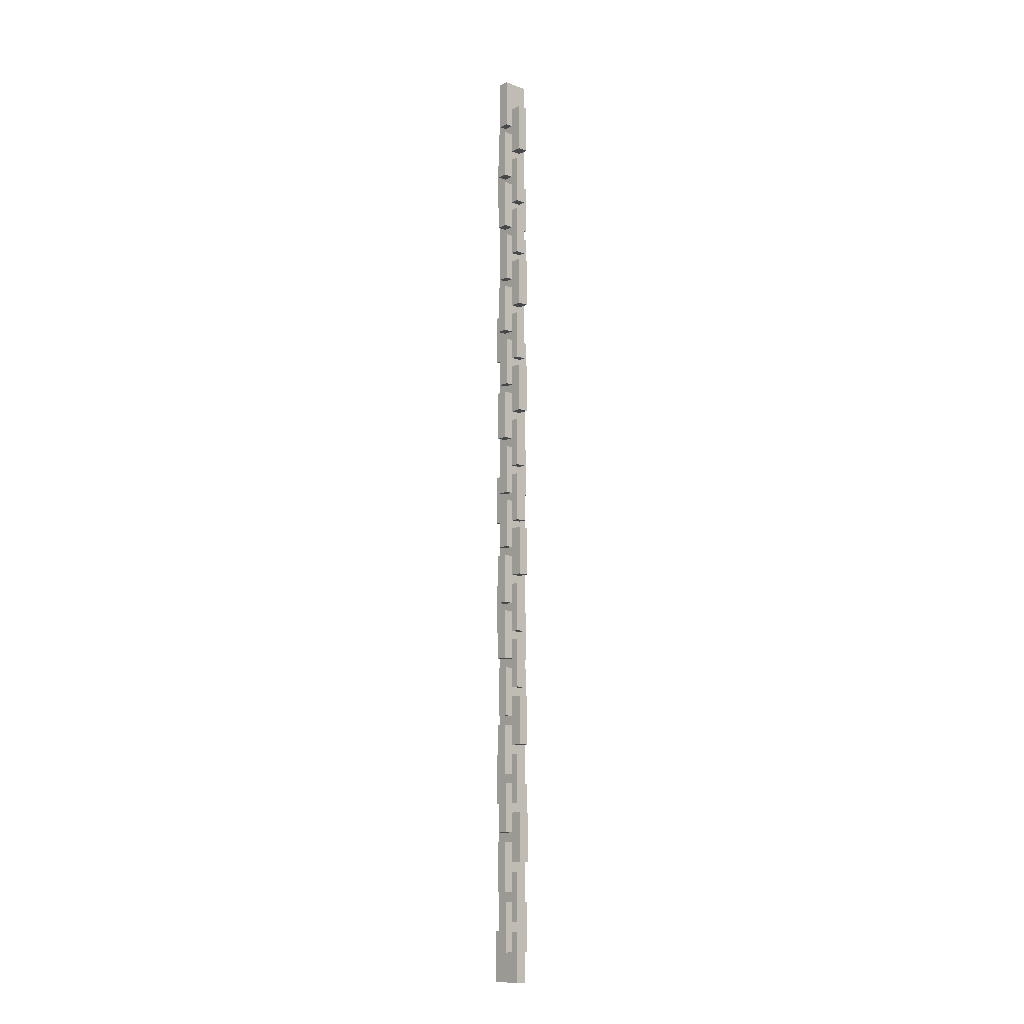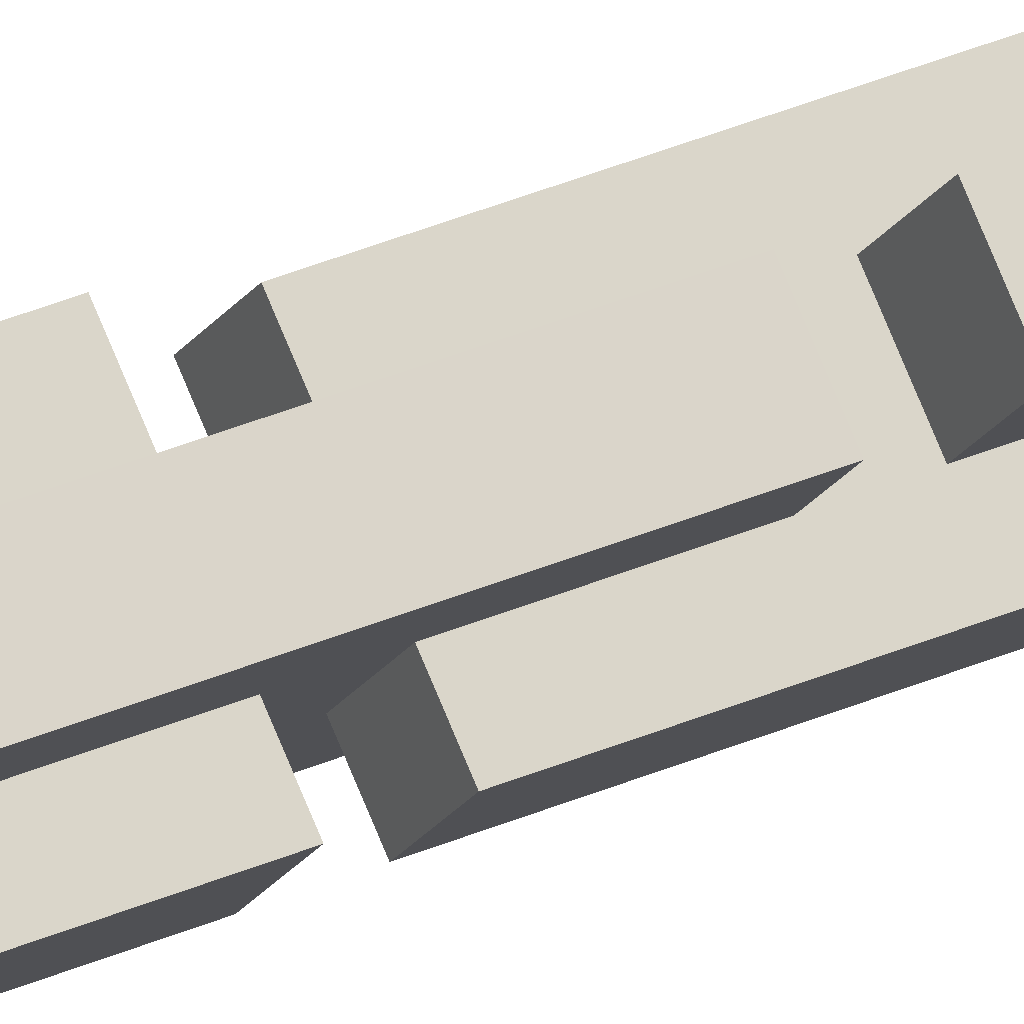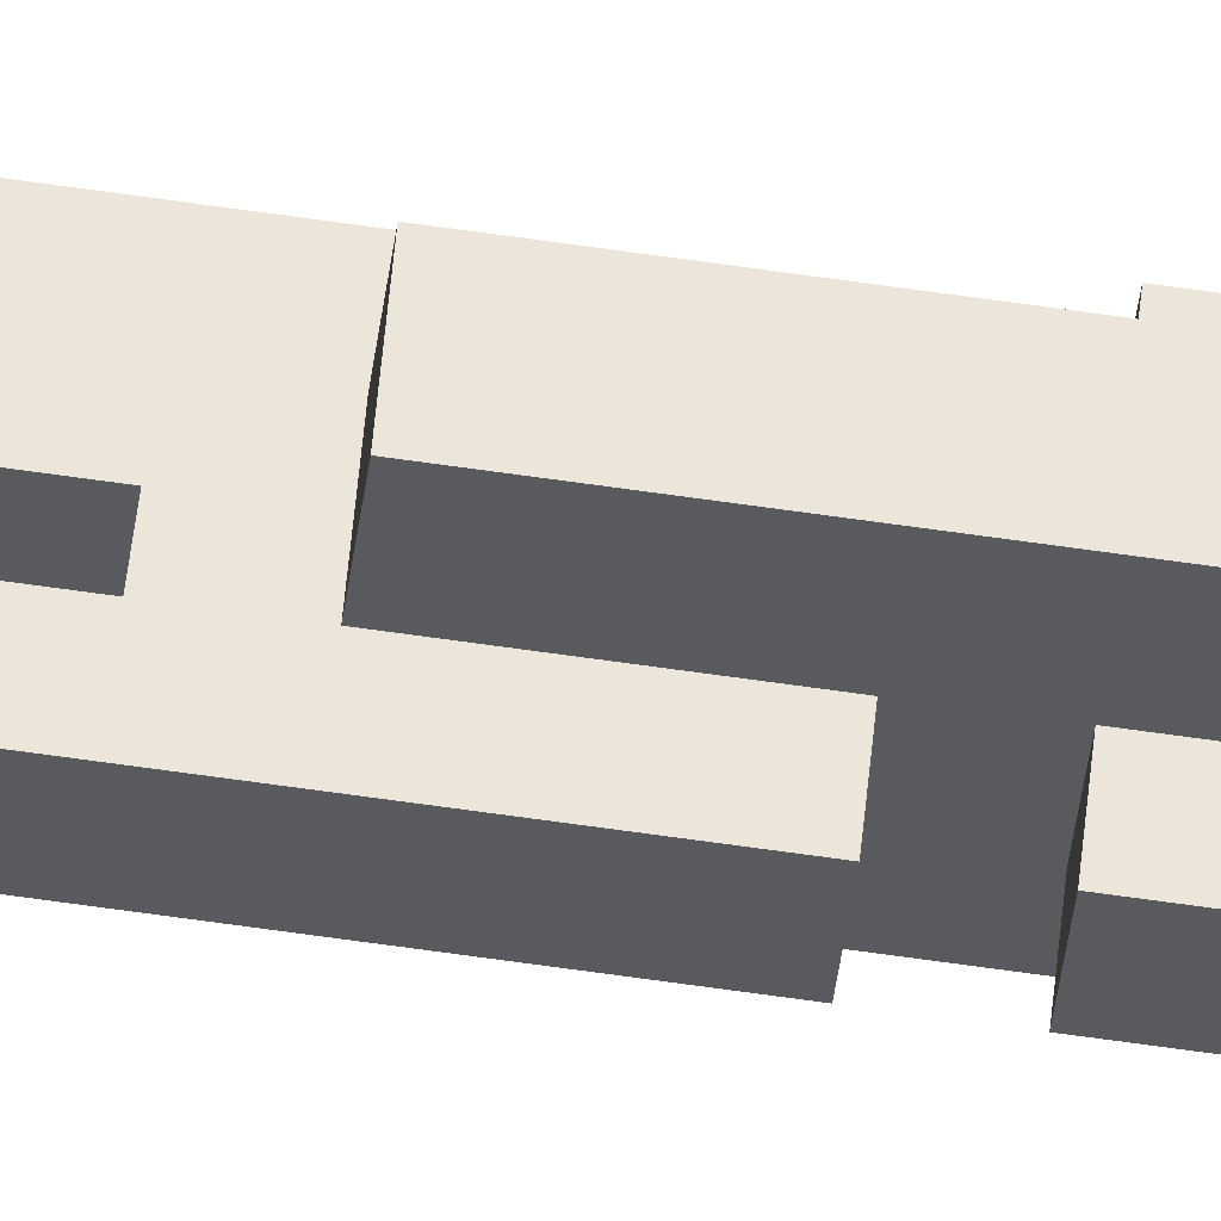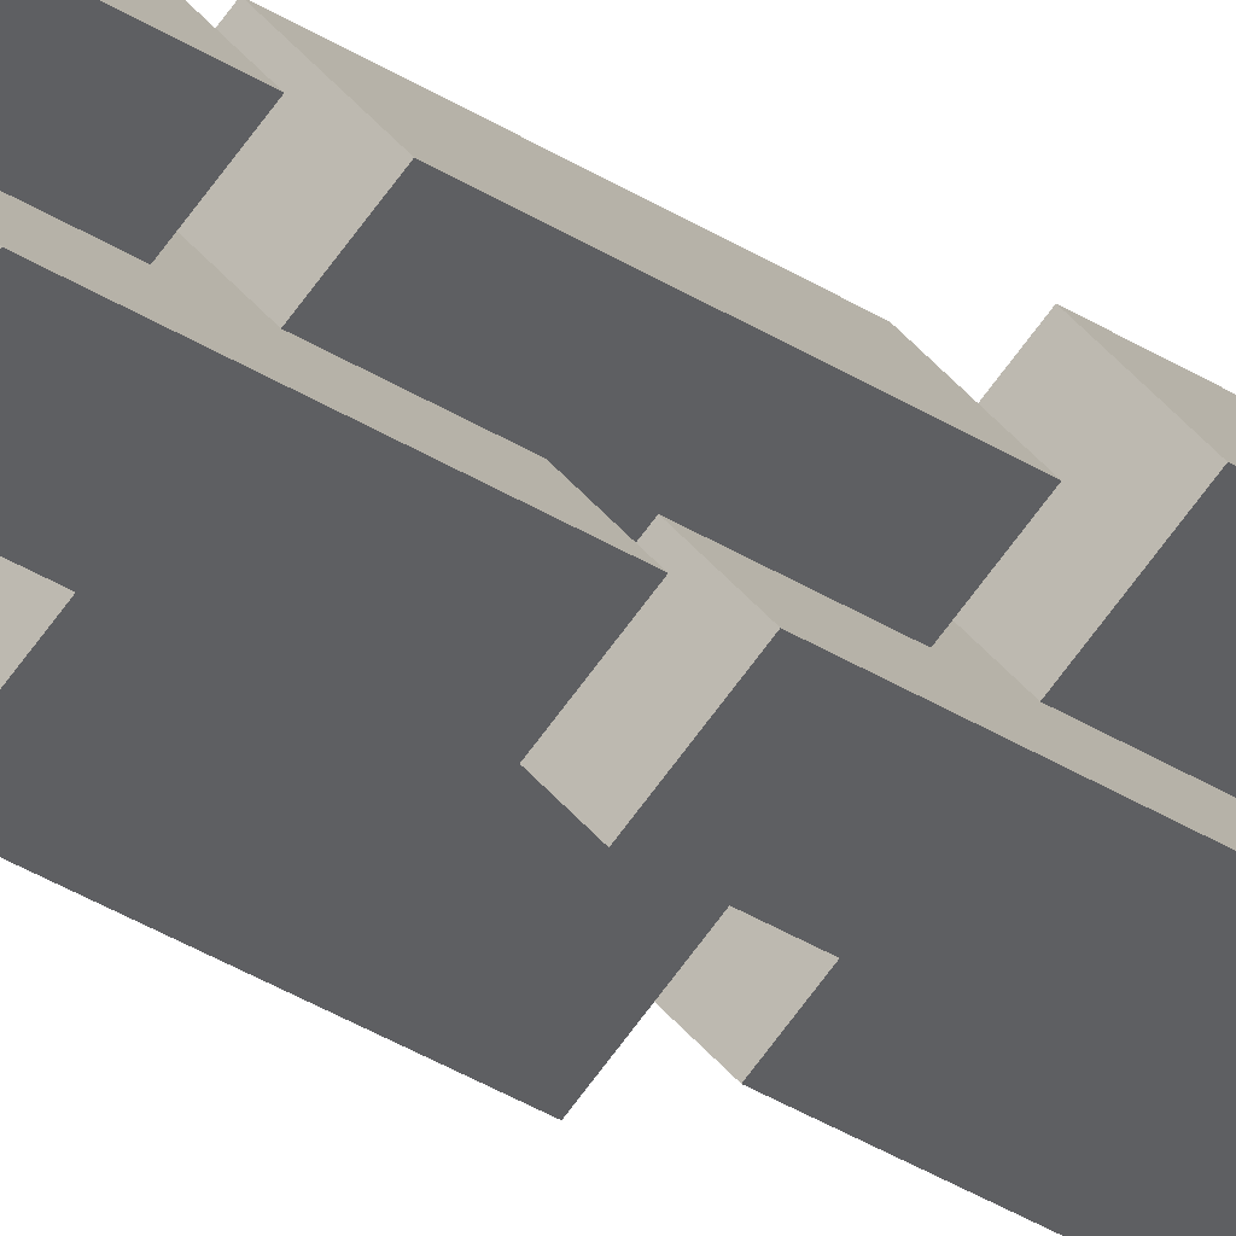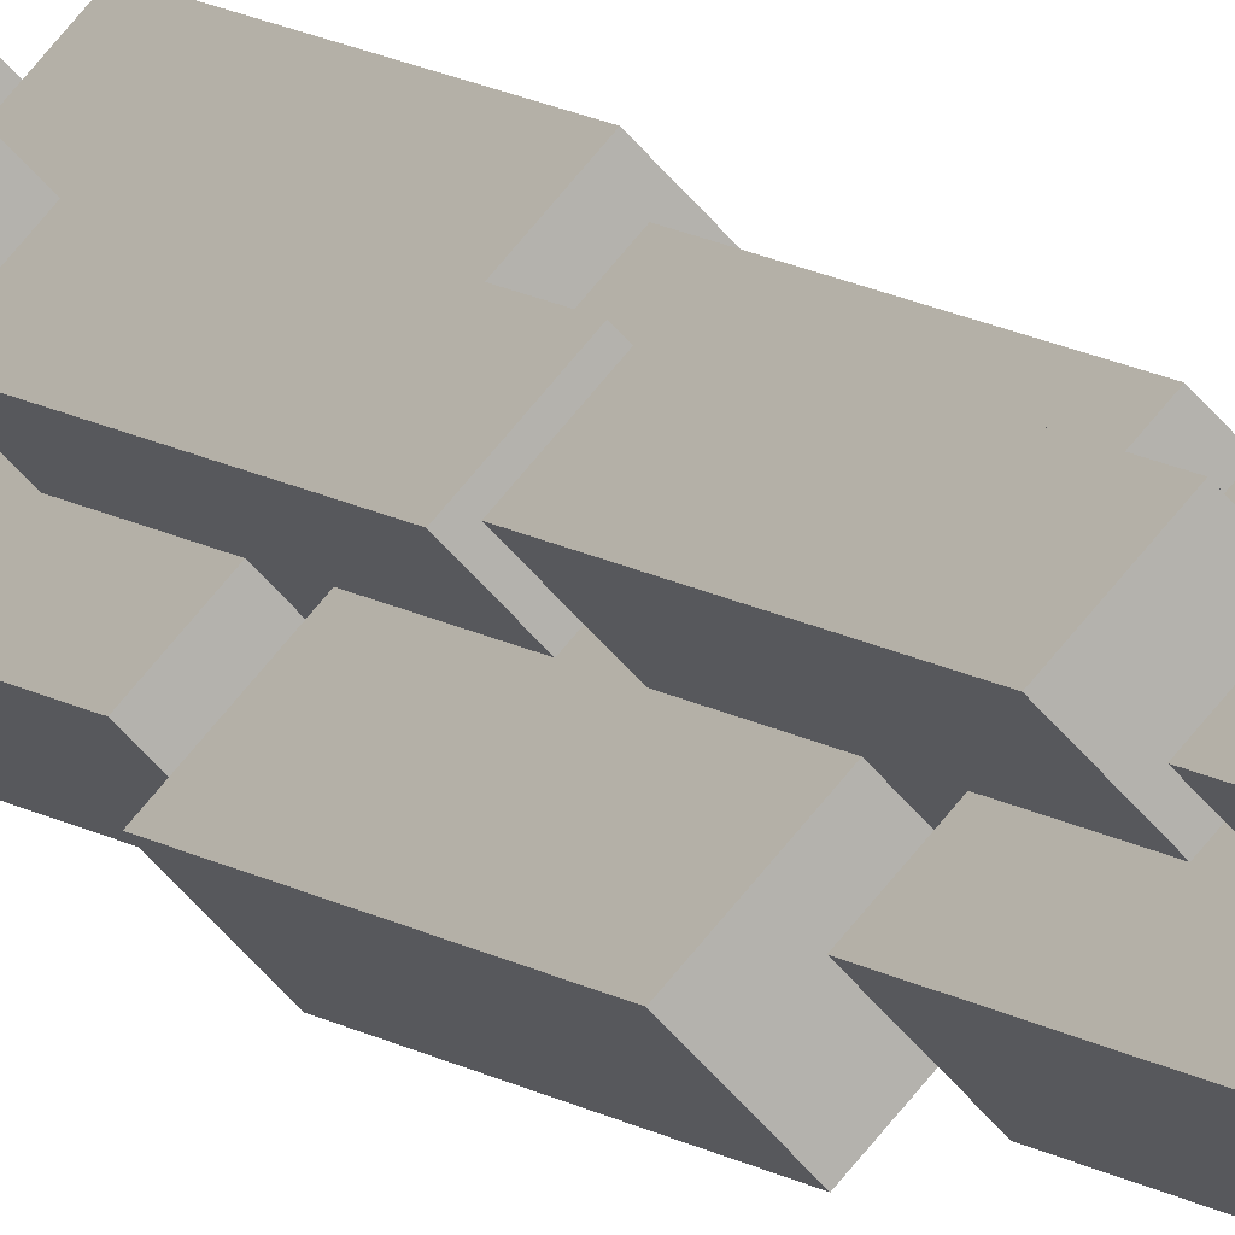
<metadata>
{"format":"obj","ext":"obj","renderer":"f3d","projection":"perspective","resolution":1024,"background":"white","views":[{"elev":-11.4,"azim":-86.9,"up":"+Y"},{"elev":30.6,"azim":-123.2,"up":"+Z"},{"elev":-76.9,"azim":82.3,"up":"+Z"},{"elev":-16.4,"azim":-149.9,"up":"+Z"},{"elev":8.2,"azim":155.9,"up":"+Z"}]}
</metadata>
<code>
v -1.628 -113.9 3.688
v 4.36 -113.9 -2.349
v 4.359 -127.1 -2.347
v -1.628 -127.1 3.688
v -3.675 -113.9 1.657
v 2.313 -113.9 -4.379
v 2.312 -127.1 -4.378
v -3.675 -127.1 1.657
v -2.313 -82.14 4.378
v 3.526 -82.14 -1.508
v 3.525 -95.41 -1.506
v -2.313 -95.41 4.378
v -4.36 -82.14 2.348
v 1.479 -82.14 -3.538
v 1.478 -95.41 -3.537
v -4.36 -95.41 2.348
v -1.628 -98 3.688
v 3.526 -98 -1.508
v 3.525 -111.3 -1.506
v -1.628 -111.3 3.688
v -3.675 -98 1.657
v 1.479 -98 -3.538
v 1.478 -111.3 -3.537
v -3.675 -111.3 1.657
v 3.409 -90.07 1.5
v -1.925 -90.07 -3.793
v -1.925 -103.3 -3.793
v 3.409 -103.3 1.5
v 1.378 -90.07 3.547
v -3.956 -90.07 -1.745
v -3.956 -103.3 -1.745
v 1.378 -103.3 3.547
v 3.807 -74.2 1.895
v -1.527 -74.2 -3.398
v -1.527 -87.48 -3.398
v 3.807 -87.48 1.895
v 1.777 -74.2 3.942
v -3.558 -74.2 -1.35
v -3.558 -87.48 -1.35
v 1.777 -87.48 3.942
v 3.807 -105.9 1.895
v -1.527 -105.9 -3.398
v -1.527 -119.2 -3.398
v 3.807 -119.2 1.895
v 1.777 -105.9 3.942
v -3.558 -105.9 -1.35
v -3.558 -119.2 -1.35
v 1.777 -119.2 3.942
v -1.628 -66.32 3.688
v 4.36 -66.32 -2.349
v 4.359 -79.59 -2.347
v -1.628 -79.59 3.688
v -3.675 -66.32 1.657
v 2.313 -66.32 -4.379
v 2.312 -79.59 -4.378
v -3.675 -79.59 1.657
v -1.628 -34.59 3.688
v 3.526 -34.59 -1.508
v 3.525 -47.86 -1.506
v -1.628 -47.86 3.688
v -3.675 -34.59 1.657
v 1.479 -34.59 -3.538
v 1.478 -47.86 -3.537
v -3.675 -47.86 1.657
v -2.313 -50.45 4.378
v 3.526 -50.45 -1.508
v 3.525 -63.73 -1.506
v -2.313 -63.73 4.378
v -4.36 -50.45 2.348
v 1.479 -50.45 -3.538
v 1.478 -63.73 -3.537
v -4.36 -63.73 2.348
v 3.807 -42.52 1.895
v -1.527 -42.52 -3.398
v -1.527 -55.79 -3.398
v 3.807 -55.79 1.895
v 1.777 -42.52 3.942
v -3.558 -42.52 -1.35
v -3.558 -55.79 -1.35
v 1.777 -55.79 3.942
v 3.807 -26.65 1.895
v -1.925 -26.65 -3.793
v -1.925 -39.93 -3.793
v 3.807 -39.93 1.895
v 1.777 -26.65 3.942
v -3.956 -26.65 -1.745
v -3.956 -39.93 -1.745
v 1.777 -39.93 3.942
v 3.409 -58.39 1.5
v -1.925 -58.39 -3.793
v -1.925 -71.66 -3.793
v 3.409 -71.66 1.5
v 1.378 -58.39 3.547
v -3.956 -58.39 -1.745
v -3.956 -71.66 -1.745
v 1.378 -71.66 3.547
v -1.628 -18.97 3.688
v 4.36 -18.97 -2.349
v 4.359 -32.24 -2.347
v -1.628 -32.24 3.688
v -3.675 -18.97 1.657
v 2.313 -18.97 -4.379
v 2.312 -32.24 -4.378
v -3.675 -32.24 1.657
v -2.313 -3.099 4.378
v 3.526 -3.099 -1.508
v 3.525 -16.37 -1.506
v -2.313 -16.37 4.378
v -4.36 -3.099 2.348
v 1.479 -3.099 -3.538
v 1.478 -16.37 -3.537
v -4.36 -16.37 2.348
v 3.409 4.834 1.5
v -1.527 4.834 -3.398
v -1.527 -8.44 -3.398
v 3.409 -8.44 1.5
v 1.378 4.834 3.547
v -3.558 4.834 -1.35
v -3.558 -8.44 -1.35
v 1.378 -8.44 3.547
v 3.409 -11.03 1.5
v -1.925 -11.03 -3.793
v -1.925 -24.31 -3.793
v 3.409 -24.31 1.5
v 1.378 -11.03 3.547
v -3.956 -11.03 -1.745
v -3.956 -24.31 -1.745
v 1.378 -24.31 3.547
v -1.628 -240.2 3.688
v 4.36 -240.2 -2.349
v 4.359 -253.5 -2.347
v -1.628 -253.5 3.688
v -3.675 -240.2 1.657
v 2.313 -240.2 -4.379
v 2.312 -253.5 -4.378
v -3.675 -253.5 1.657
v -2.313 -208.5 4.378
v 3.526 -208.5 -1.508
v 3.525 -221.8 -1.506
v -2.313 -221.8 4.378
v -4.36 -208.5 2.348
v 1.479 -208.5 -3.538
v 1.478 -221.8 -3.537
v -4.36 -221.8 2.348
v -1.628 -224.3 3.688
v 3.526 -224.3 -1.508
v 3.525 -237.6 -1.506
v -1.628 -237.6 3.688
v -3.675 -224.3 1.657
v 1.479 -224.3 -3.538
v 1.478 -237.6 -3.537
v -3.675 -237.6 1.657
v 3.409 -216.4 1.5
v -1.925 -216.4 -3.793
v -1.925 -229.7 -3.793
v 3.409 -229.7 1.5
v 1.378 -216.4 3.547
v -3.956 -216.4 -1.745
v -3.956 -229.7 -1.745
v 1.378 -229.7 3.547
v 3.807 -200.5 1.895
v -1.527 -200.5 -3.398
v -1.527 -213.8 -3.398
v 3.807 -213.8 1.895
v 1.777 -200.5 3.942
v -3.558 -200.5 -1.35
v -3.558 -213.8 -1.35
v 1.777 -213.8 3.942
v 3.807 -232.3 1.895
v -1.527 -232.3 -3.398
v -1.527 -245.6 -3.398
v 3.807 -245.6 1.895
v 1.777 -232.3 3.942
v -3.558 -232.3 -1.35
v -3.558 -245.6 -1.35
v 1.777 -245.6 3.942
v -1.628 -192.7 3.688
v 4.36 -192.7 -2.349
v 4.359 -205.9 -2.347
v -1.628 -205.9 3.688
v -3.675 -192.7 1.657
v 2.313 -192.7 -4.379
v 2.312 -205.9 -4.378
v -3.675 -205.9 1.657
v -1.628 -160.9 3.688
v 3.526 -160.9 -1.508
v 3.525 -174.2 -1.506
v -1.628 -174.2 3.688
v -3.675 -160.9 1.657
v 1.479 -160.9 -3.538
v 1.478 -174.2 -3.537
v -3.675 -174.2 1.657
v -2.313 -176.8 4.378
v 3.526 -176.8 -1.508
v 3.525 -190.1 -1.506
v -2.313 -190.1 4.378
v -4.36 -176.8 2.348
v 1.479 -176.8 -3.538
v 1.478 -190.1 -3.537
v -4.36 -190.1 2.348
v 3.807 -168.9 1.895
v -1.527 -168.9 -3.398
v -1.527 -182.1 -3.398
v 3.807 -182.1 1.895
v 1.777 -168.9 3.942
v -3.558 -168.9 -1.35
v -3.558 -182.1 -1.35
v 1.777 -182.1 3.942
v 3.807 -153 1.895
v -1.925 -153 -3.793
v -1.925 -166.3 -3.793
v 3.807 -166.3 1.895
v 1.777 -153 3.942
v -3.956 -153 -1.745
v -3.956 -166.3 -1.745
v 1.777 -166.3 3.942
v 3.409 -184.7 1.5
v -1.925 -184.7 -3.793
v -1.925 -198 -3.793
v 3.409 -198 1.5
v 1.378 -184.7 3.547
v -3.956 -184.7 -1.745
v -3.956 -198 -1.745
v 1.378 -198 3.547
v -1.628 -145.3 3.688
v 4.36 -145.3 -2.349
v 4.359 -158.6 -2.347
v -1.628 -158.6 3.688
v -3.675 -145.3 1.657
v 2.313 -145.3 -4.379
v 2.312 -158.6 -4.378
v -3.675 -158.6 1.657
v -2.313 -129.4 4.378
v 3.526 -129.4 -1.508
v 3.525 -142.7 -1.506
v -2.313 -142.7 4.378
v -4.36 -129.4 2.348
v 1.479 -129.4 -3.538
v 1.478 -142.7 -3.537
v -4.36 -142.7 2.348
v 3.409 -121.5 1.5
v -1.527 -121.5 -3.398
v -1.527 -134.8 -3.398
v 3.409 -134.8 1.5
v 1.378 -121.5 3.547
v -3.558 -121.5 -1.35
v -3.558 -134.8 -1.35
v 1.378 -134.8 3.547
v 3.409 -137.4 1.5
v -1.925 -137.4 -3.793
v -1.925 -150.6 -3.793
v 3.409 -150.6 1.5
v 1.378 -137.4 3.547
v -3.956 -137.4 -1.745
v -3.956 -150.6 -1.745
v 1.378 -150.6 3.547
f 1 2 6 5
f 6 2 3 7
f 3 4 8 7
f 8 4 1 5
f 4 3 2 1
f 8 5 6 7
f 9 10 14 13
f 14 10 11 15
f 11 12 16 15
f 16 12 9 13
f 12 11 10 9
f 16 13 14 15
f 17 18 22 21
f 22 18 19 23
f 19 20 24 23
f 24 20 17 21
f 20 19 18 17
f 24 21 22 23
f 25 26 30 29
f 30 26 27 31
f 27 28 32 31
f 32 28 25 29
f 28 27 26 25
f 32 29 30 31
f 33 34 38 37
f 38 34 35 39
f 35 36 40 39
f 40 36 33 37
f 36 35 34 33
f 40 37 38 39
f 41 42 46 45
f 46 42 43 47
f 43 44 48 47
f 48 44 41 45
f 44 43 42 41
f 48 45 46 47
f 49 50 54 53
f 54 50 51 55
f 51 52 56 55
f 56 52 49 53
f 52 51 50 49
f 56 53 54 55
f 57 58 62 61
f 62 58 59 63
f 59 60 64 63
f 64 60 57 61
f 60 59 58 57
f 64 61 62 63
f 65 66 70 69
f 70 66 67 71
f 67 68 72 71
f 72 68 65 69
f 68 67 66 65
f 72 69 70 71
f 73 74 78 77
f 78 74 75 79
f 75 76 80 79
f 80 76 73 77
f 76 75 74 73
f 80 77 78 79
f 81 82 86 85
f 86 82 83 87
f 83 84 88 87
f 88 84 81 85
f 84 83 82 81
f 88 85 86 87
f 89 90 94 93
f 94 90 91 95
f 91 92 96 95
f 96 92 89 93
f 92 91 90 89
f 96 93 94 95
f 97 98 102 101
f 102 98 99 103
f 99 100 104 103
f 104 100 97 101
f 100 99 98 97
f 104 101 102 103
f 105 106 110 109
f 110 106 107 111
f 107 108 112 111
f 112 108 105 109
f 108 107 106 105
f 112 109 110 111
f 113 114 118 117
f 118 114 115 119
f 115 116 120 119
f 120 116 113 117
f 116 115 114 113
f 120 117 118 119
f 121 122 126 125
f 126 122 123 127
f 123 124 128 127
f 128 124 121 125
f 124 123 122 121
f 128 125 126 127
f 129 130 134 133
f 134 130 131 135
f 131 132 136 135
f 136 132 129 133
f 132 131 130 129
f 136 133 134 135
f 137 138 142 141
f 142 138 139 143
f 139 140 144 143
f 144 140 137 141
f 140 139 138 137
f 144 141 142 143
f 145 146 150 149
f 150 146 147 151
f 147 148 152 151
f 152 148 145 149
f 148 147 146 145
f 152 149 150 151
f 153 154 158 157
f 158 154 155 159
f 155 156 160 159
f 160 156 153 157
f 156 155 154 153
f 160 157 158 159
f 161 162 166 165
f 166 162 163 167
f 163 164 168 167
f 168 164 161 165
f 164 163 162 161
f 168 165 166 167
f 169 170 174 173
f 174 170 171 175
f 171 172 176 175
f 176 172 169 173
f 172 171 170 169
f 176 173 174 175
f 177 178 182 181
f 182 178 179 183
f 179 180 184 183
f 184 180 177 181
f 180 179 178 177
f 184 181 182 183
f 185 186 190 189
f 190 186 187 191
f 187 188 192 191
f 192 188 185 189
f 188 187 186 185
f 192 189 190 191
f 193 194 198 197
f 198 194 195 199
f 195 196 200 199
f 200 196 193 197
f 196 195 194 193
f 200 197 198 199
f 201 202 206 205
f 206 202 203 207
f 203 204 208 207
f 208 204 201 205
f 204 203 202 201
f 208 205 206 207
f 209 210 214 213
f 214 210 211 215
f 211 212 216 215
f 216 212 209 213
f 212 211 210 209
f 216 213 214 215
f 217 218 222 221
f 222 218 219 223
f 219 220 224 223
f 224 220 217 221
f 220 219 218 217
f 224 221 222 223
f 225 226 230 229
f 230 226 227 231
f 227 228 232 231
f 232 228 225 229
f 228 227 226 225
f 232 229 230 231
f 233 234 238 237
f 238 234 235 239
f 235 236 240 239
f 240 236 233 237
f 236 235 234 233
f 240 237 238 239
f 241 242 246 245
f 246 242 243 247
f 243 244 248 247
f 248 244 241 245
f 244 243 242 241
f 248 245 246 247
f 249 250 254 253
f 254 250 251 255
f 251 252 256 255
f 256 252 249 253
f 252 251 250 249
f 256 253 254 255

</code>
